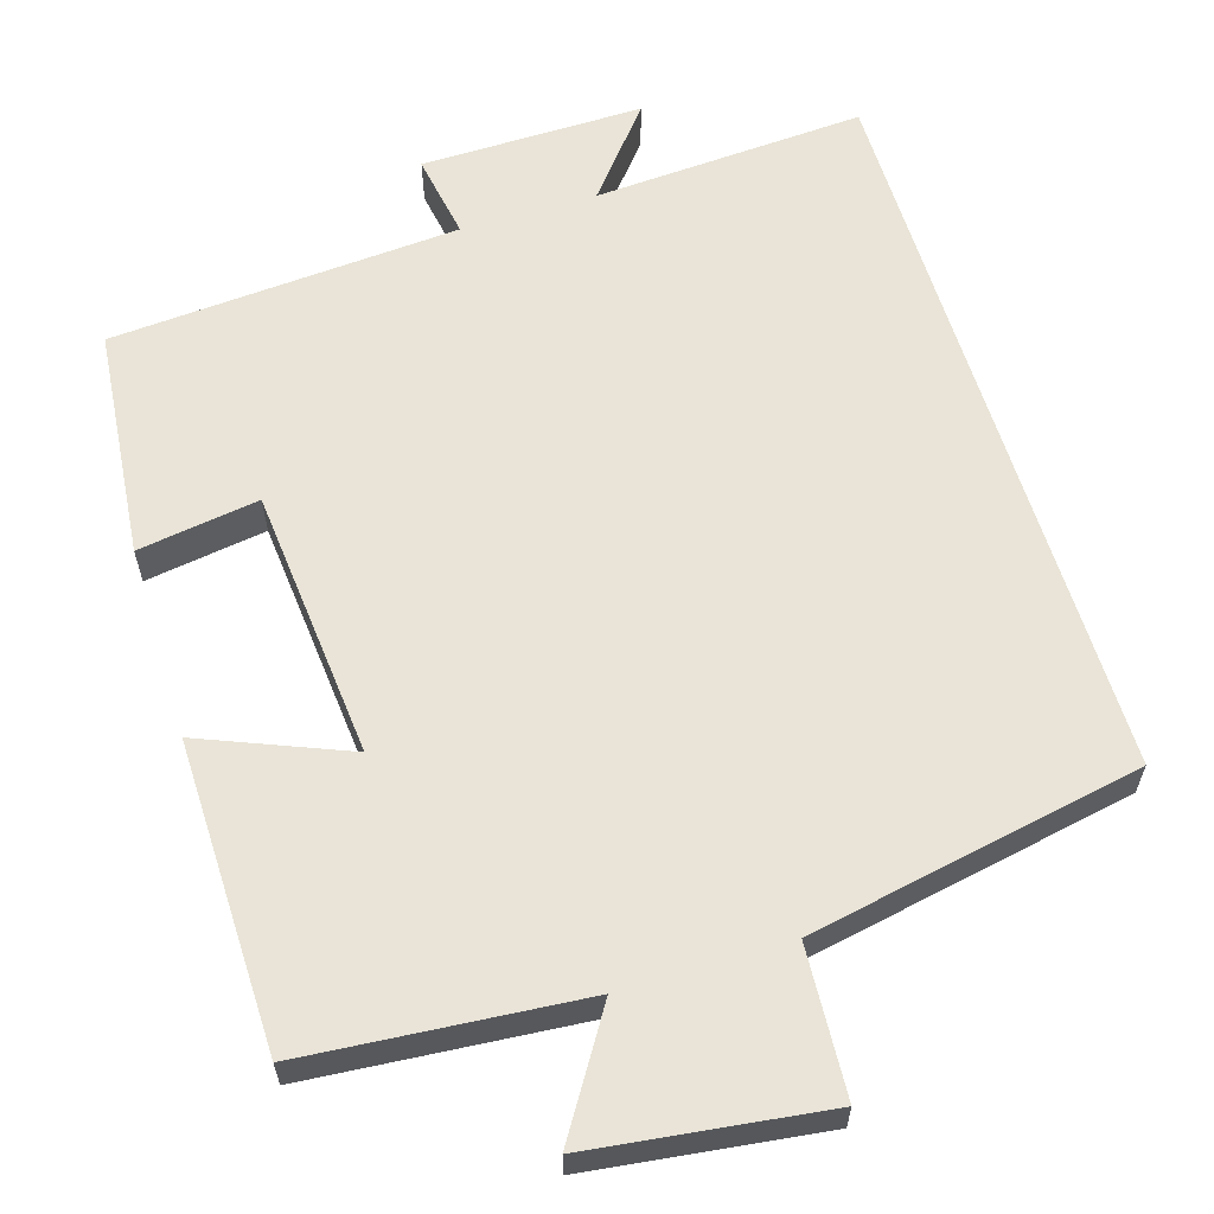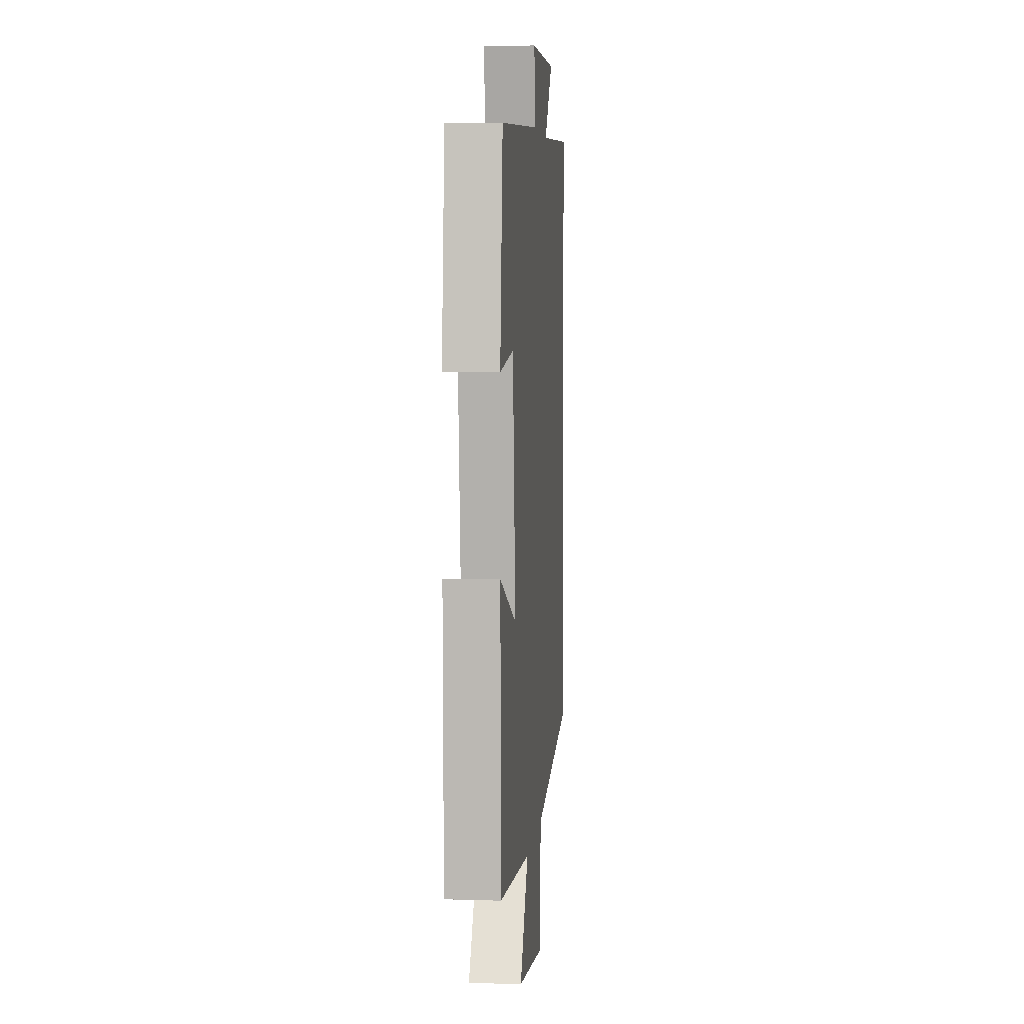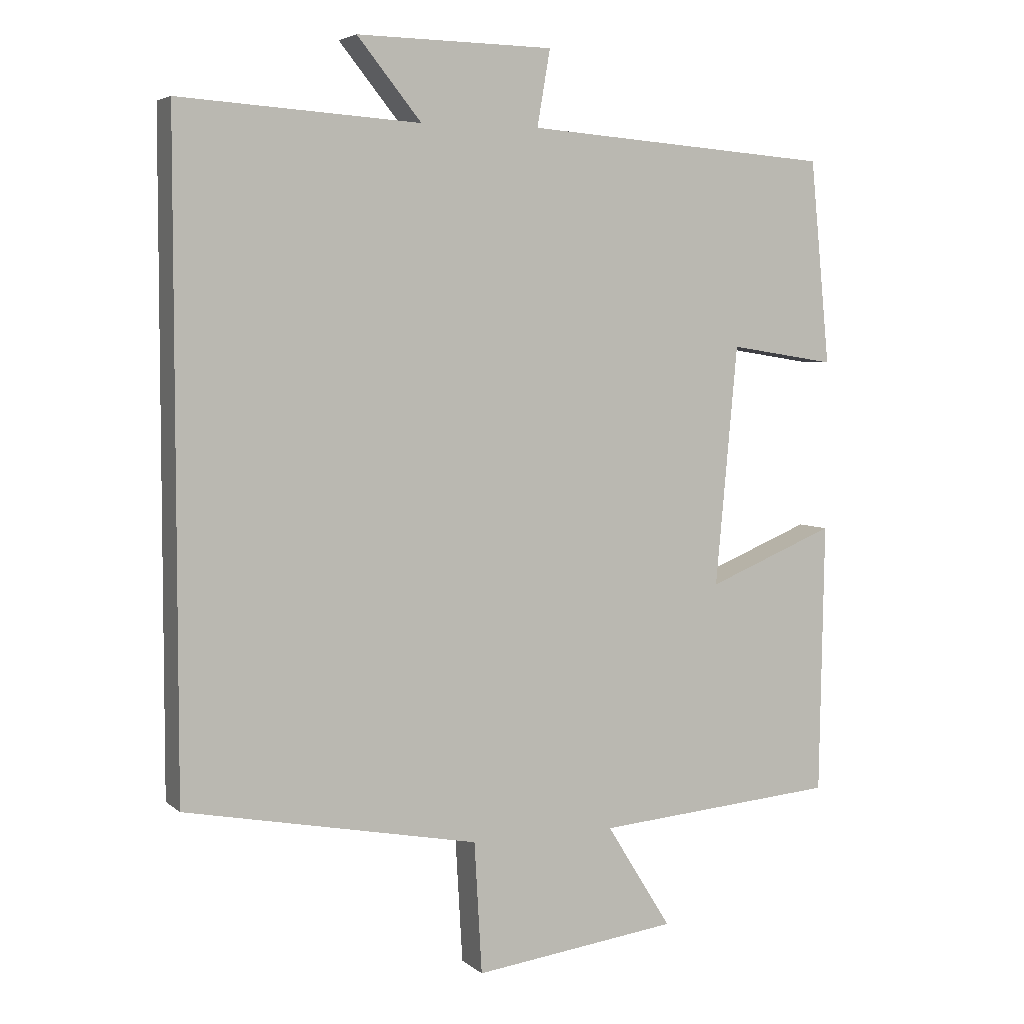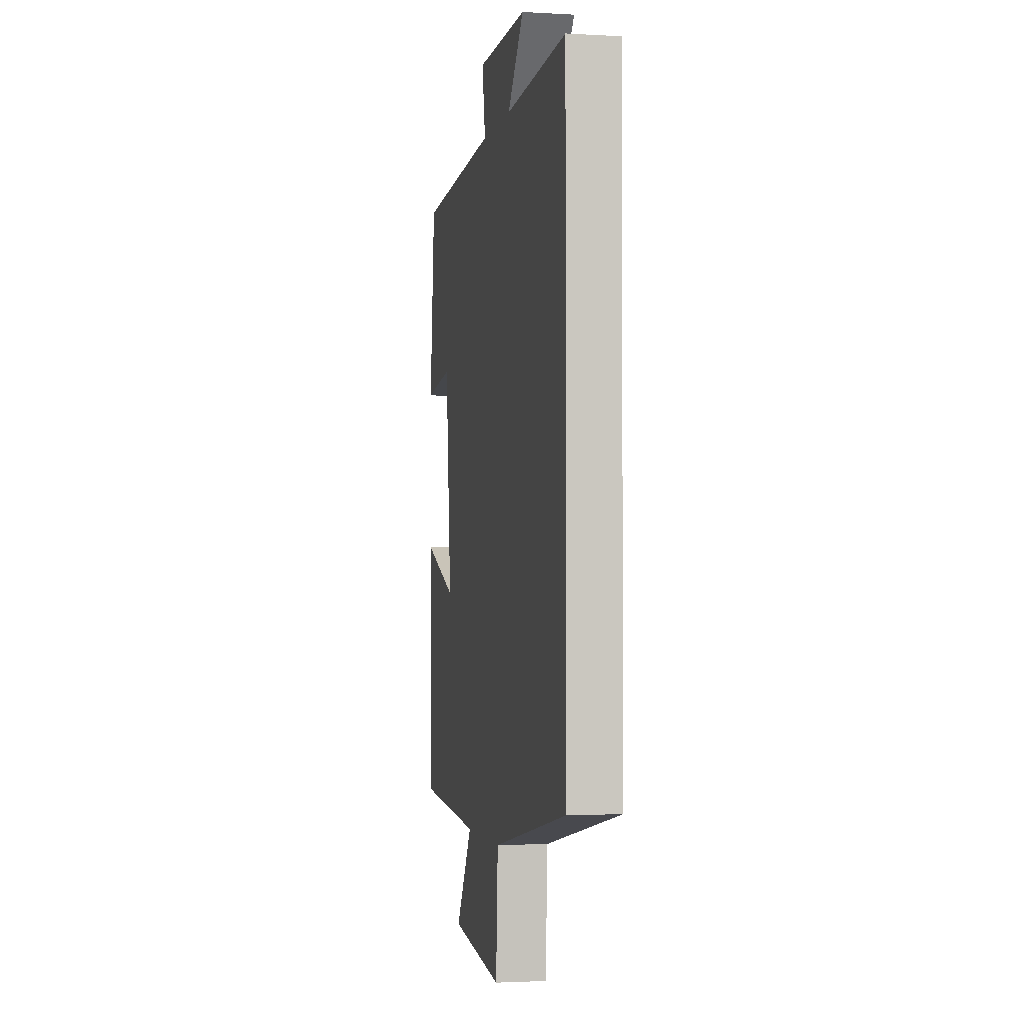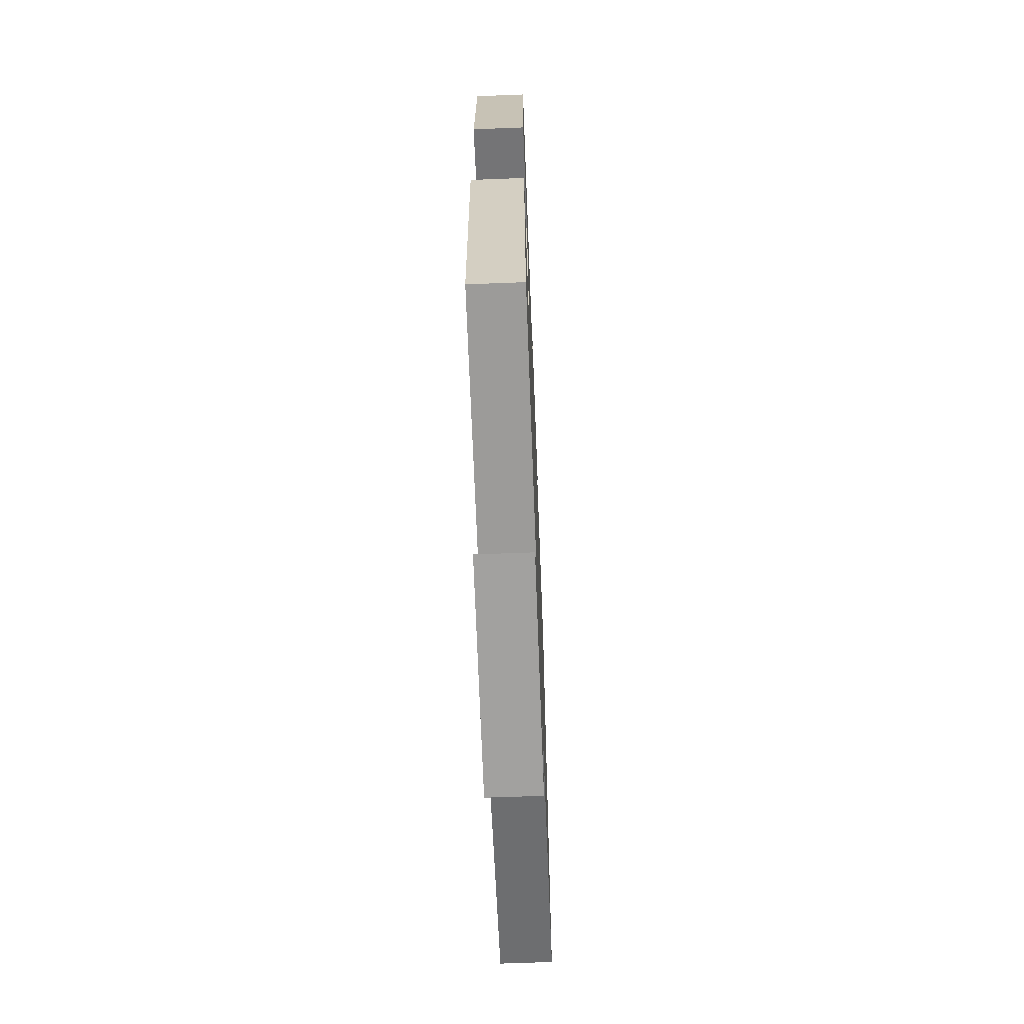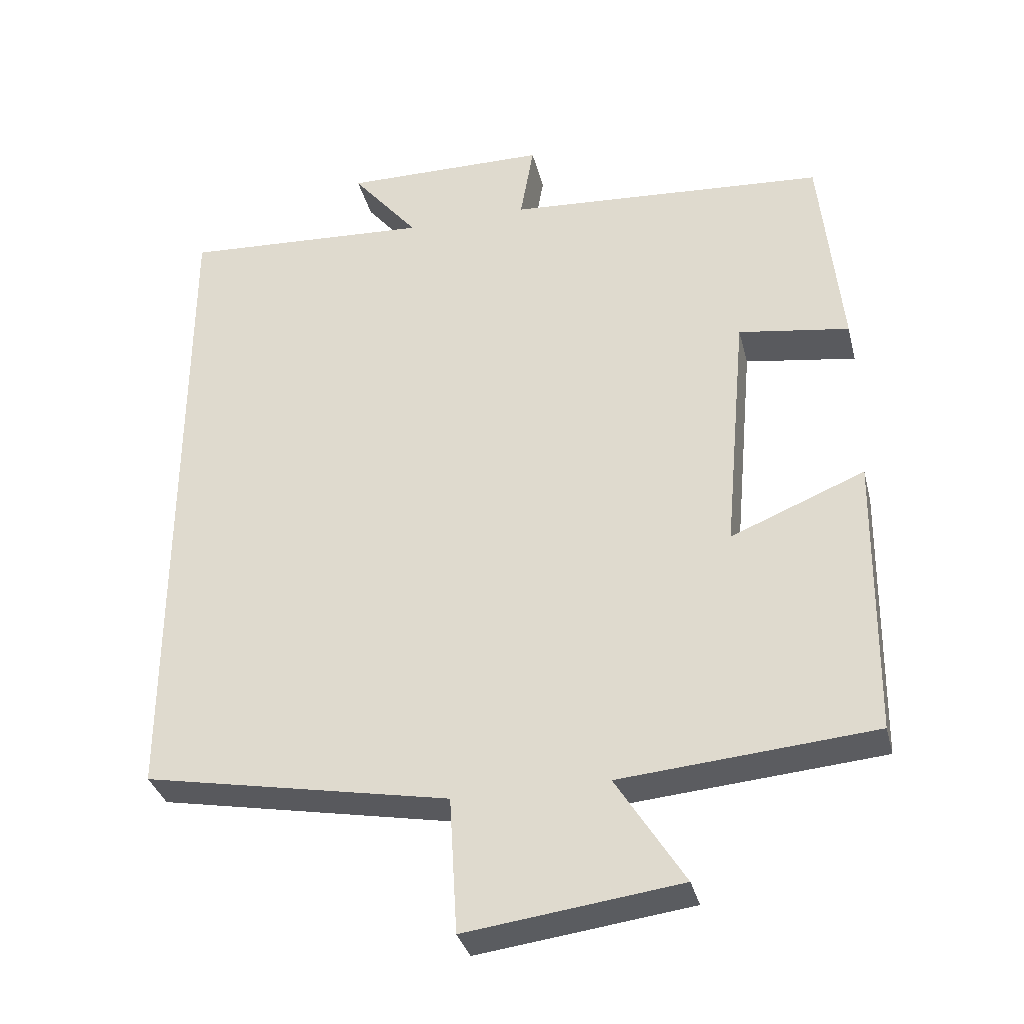
<metadata>
{"format":"obj","ext":"obj","renderer":"f3d","projection":"perspective","resolution":1024,"background":"white","views":[{"elev":60.9,"azim":163.0,"up":"+Y"},{"elev":4.8,"azim":95.6,"up":"+Z"},{"elev":4.8,"azim":-24.4,"up":"+Z"},{"elev":-2.1,"azim":-101.4,"up":"+Z"},{"elev":-65.0,"azim":92.2,"up":"+Z"},{"elev":-34.4,"azim":13.9,"up":"+Z"}]}
</metadata>
<code>
v 0.471 0.07 0.467
v 0.5 0.07 0.171
v 0.345 0.07 0.195
v 0.313 0.07 -0.153
v 0.5 0.07 -0.077
v 0.493 0.07 -0.471
v 0.14 0.07 -0.5
v 0.235 0.07 -0.652
v -0.063 0.07 -0.69
v -0.074 0.07 -0.5
v -0.5 0.07 -0.418
v -0.5 0.07 0.522
v -0.151 0.07 0.5
v -0.244 0.07 0.614
v 0.042 0.07 0.61
v 0.023 0.07 0.5
v 0.471 0 0.467
v 0.5 0 0.171
v 0.345 0 0.195
v 0.313 0 -0.153
v 0.5 0 -0.077
v 0.493 0 -0.471
v 0.14 0 -0.5
v 0.235 0 -0.652
v -0.063 0 -0.69
v -0.074 0 -0.5
v -0.5 0 -0.418
v -0.5 0 0.522
v -0.151 0 0.5
v -0.244 0 0.614
v 0.042 0 0.61
v 0.023 0 0.5
f 13 14 15 16
f 1 2 3
f 16 1 3
f 13 16 3
f 13 3 4
f 12 13 4
f 11 12 4
f 10 11 4
f 7 8 9 10
f 6 7 10
f 5 6 10
f 4 5 10
f 32 31 30 29
f 19 18 17
f 19 17 32
f 19 32 29
f 20 19 29
f 20 29 28
f 20 28 27
f 20 27 26
f 26 25 24 23
f 26 23 22
f 26 22 21
f 26 21 20
f 1 17 18 2
f 2 18 19 3
f 3 19 20 4
f 4 20 21 5
f 5 21 22 6
f 6 22 23 7
f 7 23 24 8
f 8 24 25 9
f 9 25 26 10
f 10 26 27 11
f 11 27 28 12
f 12 28 29 13
f 13 29 30 14
f 14 30 31 15
f 15 31 32 16
f 16 32 17 1

</code>
